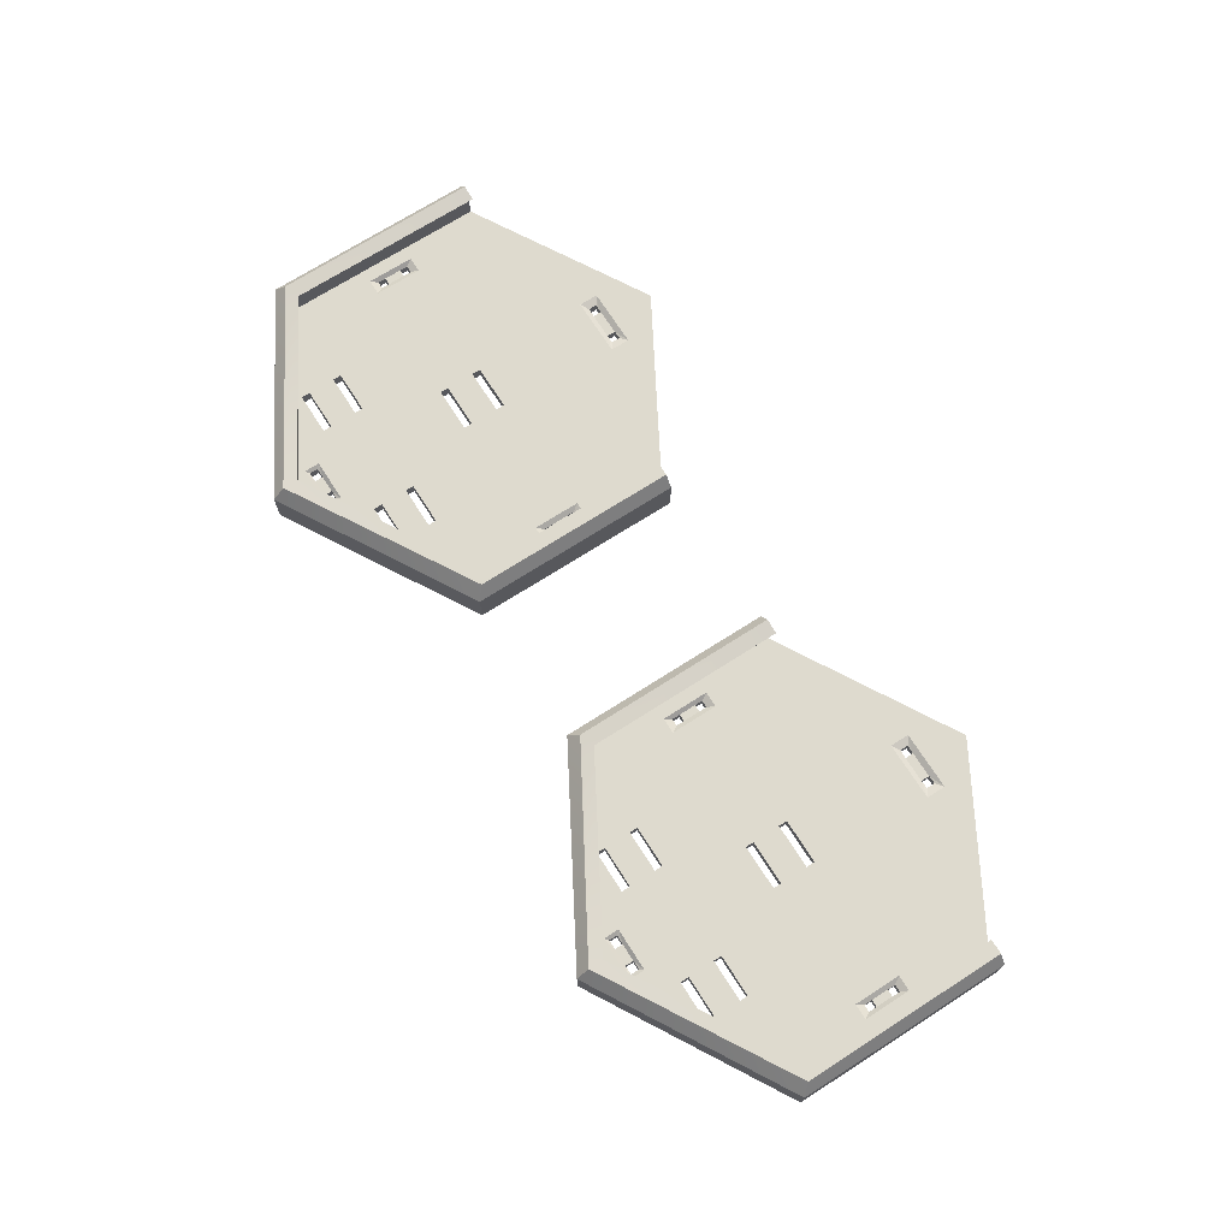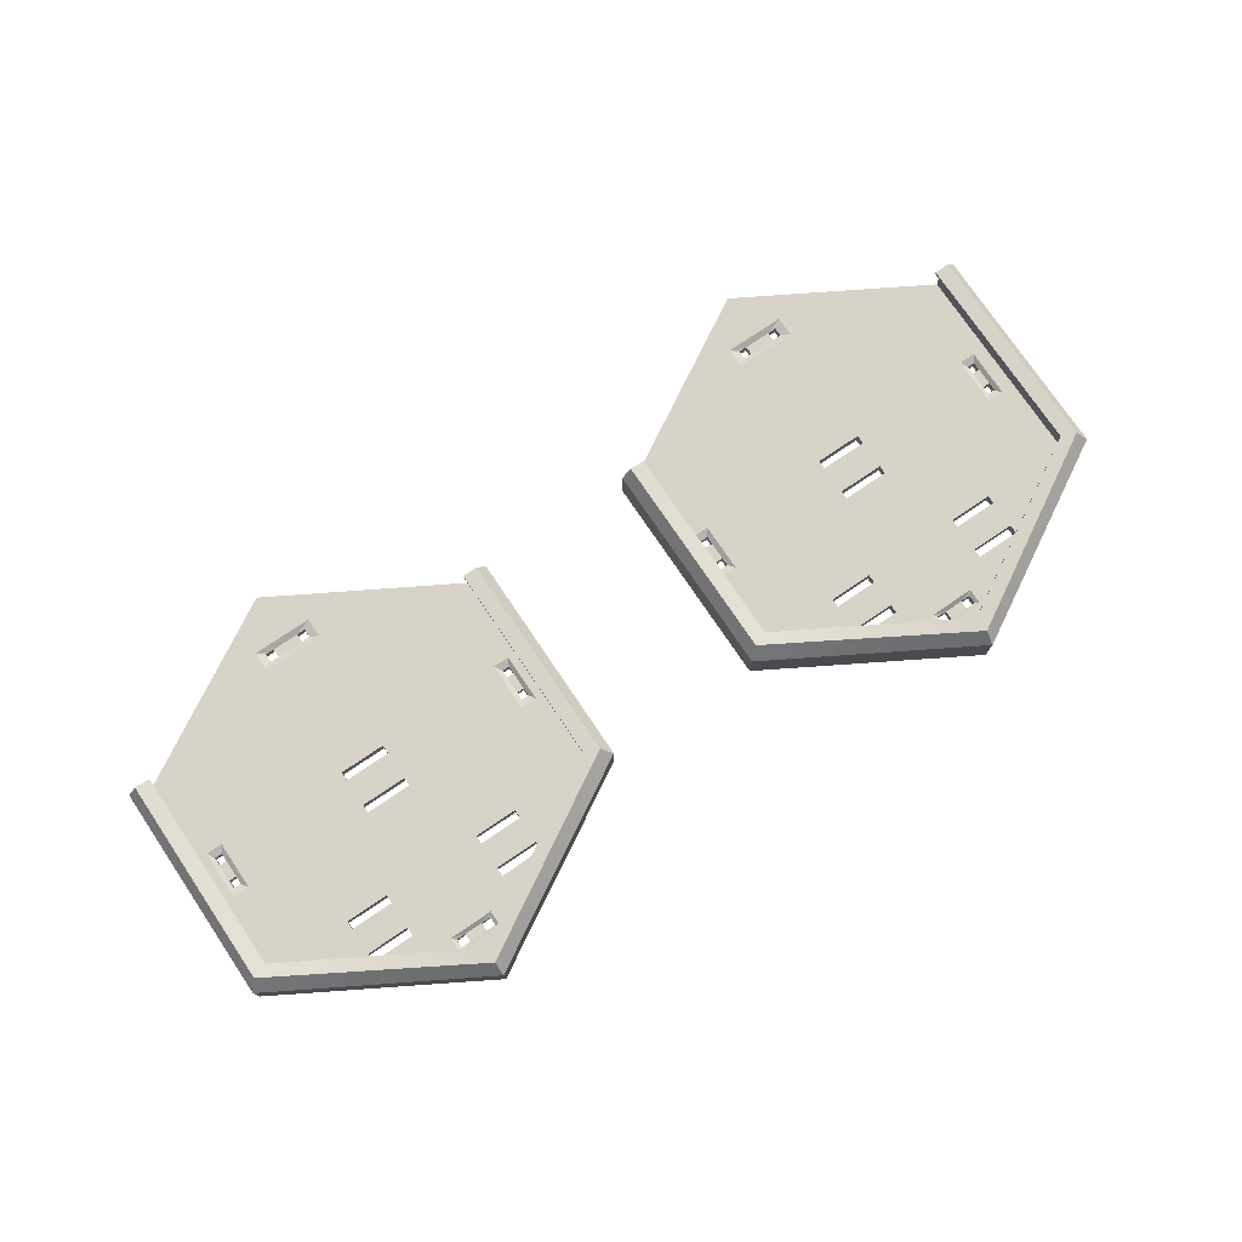
<metadata>
{"format":"obj","ext":"obj","renderer":"f3d","projection":"perspective","resolution":1024,"background":"white","views":[{"elev":71.3,"azim":57.4,"up":"+Y"},{"elev":76.0,"azim":-34.0,"up":"+Y"}]}
</metadata>
<code>
g default
v 50.07 5.785 18.41
v 50.07 5.785 -12.89
v 50.07 -0.000101 18.42
v 78.34 5.785 34.71
v 51.42 7.723 17.15
v 50.07 -0.000101 -12.89
v 78.34 7.723 32.9
v 78.34 -0.000101 34.73
v 51.42 7.723 -12.89
v 52.3 -0.000101 17.15
v 52.28 1.807 -12.89
v 106.6 5.785 18.41
v 53.56 7.287 16.33
v 52.28 5.784 -12.89
v 52.24 -0.000101 -12.89
v 105.3 7.723 17.15
v 106.6 -0.000101 18.42
v 78.34 7.723 30.65
v 53.56 7.287 -12.89
v 53.56 7.287 -12.89
v 52.28 1.807 17.15
v 78.34 -0.000101 -27.85
v 103.1 7.723 16.33
v 106.6 5.785 -12.89
v 106.6 -0.000101 -12.89
v 104.4 -0.000101 17.15
v 65.01 -0.000101 23.23
v 53.56 7.287 16.33
v 75.06 -0.000101 -0.595
v 54.78 -0.000101 -0.3512
v 54.78 -0.000101 0.8136
v 54.78 -0.000101 3.327
v 54.78 -0.000101 4.526
v 75.06 -0.000101 0.6769
v 54.23 1.807 -1.374
v 54.23 1.807 5.548
v 52.28 5.784 17.14
v 74.32 -0.000101 -20.89
v 78.34 1.807 -27.85
v 105.3 7.723 -12.89
v 65.01 -0.000101 21.95
v 78.34 -0.000101 32.18
v 78.34 7.287 30.65
v 103.1 7.287 16.33
v 74.32 -0.000101 -18.7
v 55.85 -0.000101 -0.3512
v 54.79 1.3 0.8136
v 55.85 -0.000101 0.8136
v 55.85 -0.000101 3.327
v 54.79 1.3 3.327
v 55.85 -0.000101 4.526
v 71.21 -0.000101 18.02
v 71.2 -0.000101 16.8
v 65.01 -0.000101 16.8
v 54.79 1.3 -0.3511
v 54.79 1.3 4.526
v 56.53 1.807 -1.374
v 56.53 1.807 5.548
v 63.48 1.807 23.58
v 82.33 -0.000101 -20.89
v 104.4 -0.000101 -12.89
v 74.03 1.807 -21.2
v 103.1 7.723 -12.89
v 104.4 5.784 -12.89
v 91.68 -0.000101 23.23
v 71.2 -0.000101 23.23
v 65.01 1.807 23.23
v 78.34 5.784 32.16
v 82.33 -0.000101 -18.7
v 81.67 -0.000101 -0.595
v 75.06 1.807 0.6768
v 55.86 1.3 -0.3511
v 55.86 1.3 0.8136
v 55.86 1.3 3.327
v 65.02 -0.000101 18.01
v 71.2 -0.000101 21.95
v 71.2 1.807 18.01
v 71.2 1.807 16.8
v 65.01 1.807 16.8
v 75.06 1.807 -0.595
v 80.22 -0.000101 -20.42
v 76.44 -0.000101 -20.42
v 75.19 -0.000101 -20.42
v 81.46 -0.000101 -20.42
v 75.19 -0.000101 -19.17
v 104.4 1.807 -12.89
v 74.03 1.807 -18.39
v 82.62 1.807 -21.2
v 91.68 -0.000101 21.95
v 71.2 1.807 23.23
v 65.01 1.807 21.95
v 104.4 5.784 17.14
v 103.1 7.287 -12.89
v 81.67 1.807 -0.595
v 76.44 -0.000101 -19.17
v 80.22 -0.000101 -19.17
v 81.46 -0.000101 -19.17
v 81.67 -0.000101 0.6769
v 55.86 1.3 4.526
v 65.01 1.807 18.01
v 85.45 -0.000101 21.95
v 75.07 -0.000101 4.785
v 75.07 -0.000101 5.991
v 81.67 -0.000101 5.991
v 68.9 1.807 26.71
v 81.46 1.411 -20.42
v 80.22 1.294 -20.42
v 76.44 1.294 -20.42
v 75.19 1.411 -19.17
v 75.19 1.411 -20.42
v 101.9 -0.000101 4.528
v 101.9 -0.000101 3.327
v 101.9 -0.000101 0.8138
v 101.9 -0.000101 -0.3509
v 85.45 -0.000101 23.23
v 91.68 1.807 23.23
v 85.45 -0.000101 16.8
v 85.45 -0.000101 18.01
v 91.67 -0.000101 18.01
v 91.67 -0.000101 16.8
v 75.7 -0.000101 26.87
v 75.7 -0.000101 28.09
v 77.09 -0.000101 28.09
v 79.69 -0.000101 28.09
v 81.05 -0.000101 28.09
v 87.82 1.807 26.71
v 82.62 1.807 -18.39
v 76.44 1.294 -19.17
v 80.22 1.294 -19.17
v 81.46 1.411 -19.17
v 81.67 -0.000101 4.785
v 81.67 1.807 0.6769
v 71.2 1.807 21.95
v 75.07 1.807 4.785
v 75.07 1.807 5.991
v 81.67 1.807 5.991
v 78.34 1.807 32.18
v 104.4 1.807 17.15
v 100.8 -0.000101 4.528
v 101.9 1.3 3.327
v 100.8 -0.000101 3.327
v 100.8 -0.000101 0.8138
v 101.9 1.3 -0.3509
v 100.8 -0.000101 -0.3509
v 85.45 1.807 23.23
v 91.68 1.807 21.95
v 77.09 -0.000101 26.87
v 81.05 -0.000101 26.87
v 79.69 -0.000101 26.87
v 75.7 1.414 26.87
v 75.7 1.414 28.09
v 75.2 1.807 28.64
v 75.2 1.807 26.33
v 77.09 1.294 28.09
v 81.05 1.414 28.09
v 79.69 1.294 28.09
v 93.25 1.807 23.58
v 81.67 1.807 4.785
v 85.45 1.807 21.95
v 102.4 1.807 5.55
v 102.4 1.807 -1.374
v 100.8 1.3 4.528
v 101.9 1.3 4.528
v 100.8 1.3 3.327
v 100.8 1.3 0.8138
v 101.9 1.3 0.8138
v 100.8 1.3 -0.3509
v 77.09 1.294 26.87
v 81.05 1.414 26.87
v 79.69 1.294 26.87
v 81.55 1.807 26.33
v 81.55 1.807 28.64
v 100.1 1.807 5.55
v 100.2 1.807 -1.374
v 85.45 1.807 16.8
v 91.67 1.807 16.8
v 91.67 1.807 18.01
v 85.45 1.807 18.01
g pickupSleeve6
f 1 2 3
f 1 3 4
f 1 5 2
f 3 2 6
f 7 1 4
f 4 3 8
f 5 1 7
f 2 5 9
f 10 3 33
f 2 11 6
f 4 12 7
f 4 8 12
f 3 10 8
f 5 7 13
f 2 9 14
f 13 9 5
f 14 11 2
f 11 15 6
f 7 12 16
f 12 8 17
f 8 10 42
f 13 7 18
f 14 9 19
f 20 9 13
f 11 14 21
f 15 11 22
f 23 7 16
f 12 24 16
f 25 12 17
f 17 8 26
f 10 27 42
f 18 28 13
f 18 7 23
f 19 28 14
f 20 19 9
f 13 28 20
f 46 30 15
f 35 11 36
f 36 11 21
f 21 14 37
f 38 15 22
f 22 11 39
f 16 40 23
f 24 12 25
f 16 24 40
f 25 112 113
f 26 8 42
f 41 27 10
f 43 28 18
f 44 18 23
f 20 28 19
f 14 28 37
f 29 15 45
f 34 48 46
f 47 31 55
f 55 31 30
f 32 31 49
f 49 31 48
f 33 32 56
f 56 32 50
f 35 36 55
f 55 36 47
f 47 36 50
f 36 56 50
f 57 11 35
f 21 58 36
f 21 37 59
f 38 22 60
f 45 15 38
f 22 39 61
f 62 39 11
f 23 40 63
f 25 61 24
f 24 64 40
f 144 61 25
f 115 65 148
f 41 67 27
f 42 65 26
f 43 18 44
f 68 28 43
f 23 63 44
f 37 28 68
f 45 69 29
f 29 69 70
f 29 71 34
f 72 55 46
f 46 55 30
f 31 47 48
f 48 47 73
f 74 50 49
f 49 50 32
f 33 56 51
f 51 56 99
f 41 52 76
f 52 77 53
f 53 77 78
f 78 79 53
f 53 79 54
f 73 47 74
f 74 47 50
f 57 35 72
f 72 35 55
f 56 36 99
f 99 36 58
f 80 11 57
f 59 67 21
f 37 68 59
f 38 60 83
f 83 60 82
f 82 60 81
f 81 60 84
f 60 22 61
f 38 83 45
f 45 83 85
f 61 39 86
f 11 87 62
f 39 62 88
f 63 40 64
f 61 86 24
f 24 86 64
f 89 26 65
f 66 27 90
f 91 67 41
f 90 27 67
f 92 43 44
f 68 43 92
f 44 63 93
f 94 80 70
f 70 80 29
f 45 85 69
f 85 95 69
f 95 96 69
f 96 97 69
f 61 70 69
f 46 48 72
f 72 48 73
f 74 49 99
f 99 49 51
f 71 29 80
f 98 34 132
f 132 34 71
f 76 91 41
f 75 54 100
f 100 54 79
f 52 75 77
f 77 75 100
f 52 101 76
f 134 71 58
f 57 72 58
f 72 73 58
f 73 74 58
f 74 99 58
f 80 57 71
f 71 57 58
f 11 80 87
f 105 67 59
f 91 21 67
f 59 68 105
f 106 107 84
f 84 107 81
f 96 95 81
f 81 95 82
f 82 108 83
f 83 108 110
f 60 69 84
f 84 69 97
f 61 69 60
f 109 85 110
f 110 85 83
f 88 86 39
f 62 87 110
f 110 87 109
f 106 88 107
f 107 62 108
f 62 110 108
f 93 63 64
f 86 92 64
f 70 61 144
f 116 89 65
f 89 118 119
f 90 76 66
f 66 147 121
f 90 67 105
f 92 44 64
f 68 92 126
f 64 44 93
f 98 94 70
f 87 80 127
f 127 80 94
f 95 85 128
f 128 85 109
f 96 129 97
f 97 129 130
f 131 102 98
f 98 102 34
f 76 133 91
f 115 66 101
f 101 66 76
f 103 102 135
f 135 102 134
f 104 103 136
f 136 103 135
f 68 137 105
f 97 130 84
f 84 130 106
f 96 81 129
f 129 81 107
f 82 95 108
f 108 95 128
f 127 86 88
f 92 86 138
f 140 112 163
f 163 112 111
f 113 141 142
f 143 114 166
f 166 114 113
f 115 145 65
f 65 145 116
f 146 89 116
f 89 146 101
f 133 76 90
f 150 151 121
f 121 151 122
f 90 105 153
f 153 105 152
f 123 122 154
f 154 122 151
f 123 147 124
f 124 147 149
f 155 125 156
f 156 125 124
f 137 68 126
f 92 157 126
f 98 132 94
f 94 86 127
f 87 127 129
f 129 128 87
f 128 109 87
f 131 104 158
f 158 104 136
f 158 134 131
f 131 134 102
f 101 145 115
f 152 105 137
f 127 88 130
f 130 88 106
f 108 128 107
f 107 128 129
f 157 92 138
f 138 86 160
f 160 86 161
f 139 162 111
f 111 162 163
f 112 140 141
f 141 140 164
f 113 142 166
f 166 142 165
f 144 114 167
f 167 114 143
f 145 126 116
f 146 116 138
f 101 146 159
f 159 133 145
f 145 133 90
f 150 121 168
f 168 121 147
f 169 170 148
f 148 170 149
f 153 152 150
f 150 152 151
f 90 153 145
f 145 153 171
f 154 151 152
f 168 147 154
f 154 147 123
f 170 156 149
f 149 156 124
f 156 172 155
f 169 148 155
f 155 148 125
f 172 137 126
f 116 126 157
f 173 174 132
f 132 174 94
f 86 94 174
f 146 138 177
f 159 145 101
f 152 137 172
f 157 138 116
f 173 138 160
f 86 174 161
f 139 141 162
f 162 141 164
f 142 144 165
f 165 144 167
f 173 160 162
f 162 160 163
f 164 140 165
f 165 140 166
f 161 174 143
f 143 174 167
f 161 143 160
f 143 166 160
f 166 140 160
f 140 163 160
f 145 171 126
f 126 171 172
f 153 150 168
f 171 170 169
f 153 168 171
f 171 168 170
f 152 172 154
f 154 172 156
f 168 154 170
f 170 154 156
f 171 169 172
f 172 169 155
f 174 173 167
f 167 173 165
f 165 173 164
f 173 162 164
f 119 118 177
f 177 118 178
f 120 119 176
f 176 119 177
f 117 175 118
f 118 175 178
f 176 175 120
f 120 175 117
f 146 178 159
f 133 77 100
f 158 132 134
f 134 132 71
f 177 138 176
f 133 100 91
f 100 79 21
f 135 58 78
f 136 175 176
f 146 177 178
f 136 173 158
f 176 138 173
f 176 173 136
f 79 58 21
f 119 26 89
f 139 111 26
f 119 120 26
f 120 117 104
f 139 120 104
f 51 54 10
f 53 54 103
f 103 54 51
f 41 10 75
f 75 10 54
f 41 75 52
f 101 118 89
f 103 117 53
f 52 117 118
f 52 118 101
f 53 117 52
f 103 104 117
f 135 175 136
f 175 78 178
f 178 77 133
f 178 133 159
f 178 78 77
f 135 78 175
f 78 58 79
f 135 134 58
f 173 132 158
f 142 70 144
f 142 98 70
f 141 98 142
f 139 98 141
f 113 112 141
f 114 25 113
f 112 17 111
f 25 17 112
f 111 17 26
f 144 25 114
f 139 131 98
f 139 104 131
f 139 26 120
f 123 42 122
f 125 42 124
f 124 42 123
f 148 65 125
f 42 125 65
f 149 115 148
f 149 147 115
f 115 147 66
f 122 27 66
f 122 66 121
f 42 27 122
f 102 51 34
f 103 51 102
f 51 10 33
f 31 6 30
f 31 3 6
f 32 3 31
f 30 6 15
f 49 48 34
f 46 15 29
f 46 29 34
f 49 34 51
f 33 3 32
f 107 88 62
f 129 127 130
f 91 100 21
g default
v 129.1 5.785 18.41
v 129.1 5.785 -12.89
v 129.1 -0.000101 18.42
v 157.4 5.785 34.71
v 130.5 7.723 17.15
v 129.1 -0.000101 -12.89
v 157.4 7.723 32.9
v 157.4 -0.000101 34.73
v 130.5 7.723 -12.89
v 131.3 -0.000101 17.15
v 131.3 1.807 -12.89
v 185.7 5.785 18.41
v 132.6 7.287 16.33
v 131.3 5.784 -12.89
v 131.3 -0.000101 -12.89
v 184.3 7.723 17.15
v 185.7 -0.000101 18.42
v 157.4 7.723 30.65
v 132.6 7.287 -12.89
v 132.6 7.287 -12.89
v 131.3 1.807 17.15
v 157.4 -0.000101 -27.85
v 182.2 7.723 16.33
v 185.7 5.785 -12.89
v 185.7 -0.000101 -12.89
v 183.4 -0.000101 17.15
v 144.1 -0.000101 23.23
v 132.6 7.287 16.33
v 154.1 -0.000101 -0.595
v 133.8 -0.000101 -0.3512
v 133.8 -0.000101 0.8136
v 133.8 -0.000101 3.327
v 133.8 -0.000101 4.526
v 154.1 -0.000101 0.6769
v 133.3 1.807 -1.374
v 133.3 1.807 5.548
v 131.3 5.784 17.14
v 153.4 -0.000101 -20.89
v 157.4 1.807 -27.85
v 184.3 7.723 -12.89
v 144.1 -0.000101 21.95
v 157.4 -0.000101 32.18
v 157.4 7.287 30.65
v 182.2 7.287 16.33
v 153.4 -0.000101 -18.7
v 134.9 -0.000101 -0.3512
v 133.8 1.3 0.8136
v 134.9 -0.000101 0.8136
v 134.9 -0.000101 3.327
v 133.8 1.3 3.327
v 134.9 -0.000101 4.526
v 150.2 -0.000101 18.02
v 150.2 -0.000101 16.8
v 144.1 -0.000101 16.8
v 133.8 1.3 -0.3511
v 133.8 1.3 4.526
v 135.6 1.807 -1.374
v 135.6 1.807 5.548
v 142.5 1.807 23.58
v 161.4 -0.000101 -20.89
v 183.4 -0.000101 -12.89
v 153.1 1.807 -21.2
v 182.2 7.723 -12.89
v 183.4 5.784 -12.89
v 170.7 -0.000101 23.23
v 150.2 -0.000101 23.23
v 144.1 1.807 23.23
v 157.4 5.784 32.16
v 161.4 -0.000101 -18.7
v 160.7 -0.000101 -0.595
v 154.1 1.807 0.6768
v 134.9 1.3 -0.3511
v 134.9 1.3 0.8136
v 134.9 1.3 3.327
v 144.1 -0.000101 18.01
v 150.2 -0.000101 21.95
v 150.2 1.807 18.01
v 150.2 1.807 16.8
v 144.1 1.807 16.8
v 154.1 1.807 -0.595
v 159.3 -0.000101 -20.42
v 155.5 -0.000101 -20.42
v 154.2 -0.000101 -20.42
v 160.5 -0.000101 -20.42
v 154.2 -0.000101 -19.17
v 183.4 1.807 -12.89
v 153.1 1.807 -18.39
v 161.7 1.807 -21.2
v 170.7 -0.000101 21.95
v 150.2 1.807 23.23
v 144.1 1.807 21.95
v 183.4 5.784 17.14
v 182.2 7.287 -12.89
v 160.7 1.807 -0.595
v 155.5 -0.000101 -19.17
v 159.3 -0.000101 -19.17
v 160.5 -0.000101 -19.17
v 160.7 -0.000101 0.6769
v 134.9 1.3 4.526
v 144.1 1.807 18.01
v 164.5 -0.000101 21.95
v 154.1 -0.000101 4.785
v 154.1 -0.000101 5.991
v 160.7 -0.000101 5.991
v 147.9 1.807 26.71
v 160.5 1.411 -20.42
v 159.3 1.294 -20.42
v 155.5 1.294 -20.42
v 154.2 1.411 -19.17
v 154.2 1.411 -20.42
v 180.9 -0.000101 4.528
v 180.9 -0.000101 3.327
v 180.9 -0.000101 0.8138
v 180.9 -0.000101 -0.3509
v 164.5 -0.000101 23.23
v 170.7 1.807 23.23
v 164.5 -0.000101 16.8
v 164.5 -0.000101 18.01
v 170.7 -0.000101 18.01
v 170.7 -0.000101 16.8
v 154.7 -0.000101 26.87
v 154.7 -0.000101 28.09
v 156.1 -0.000101 28.09
v 158.7 -0.000101 28.09
v 160.1 -0.000101 28.09
v 166.9 1.807 26.71
v 161.7 1.807 -18.39
v 155.5 1.294 -19.17
v 159.3 1.294 -19.17
v 160.5 1.411 -19.17
v 160.7 -0.000101 4.785
v 160.7 1.807 0.6769
v 150.2 1.807 21.95
v 154.1 1.807 4.785
v 154.1 1.807 5.991
v 160.7 1.807 5.991
v 157.4 1.807 32.18
v 183.4 1.807 17.15
v 179.9 -0.000101 4.528
v 180.9 1.3 3.327
v 179.9 -0.000101 3.327
v 179.9 -0.000101 0.8138
v 180.9 1.3 -0.3509
v 179.9 -0.000101 -0.3509
v 164.5 1.807 23.23
v 170.7 1.807 21.95
v 156.1 -0.000101 26.87
v 160.1 -0.000101 26.87
v 158.7 -0.000101 26.87
v 154.7 1.414 26.87
v 154.7 1.414 28.09
v 154.2 1.807 28.64
v 154.2 1.807 26.33
v 156.1 1.294 28.09
v 160.1 1.414 28.09
v 158.7 1.294 28.09
v 172.3 1.807 23.58
v 160.7 1.807 4.785
v 164.5 1.807 21.95
v 181.5 1.807 5.55
v 181.5 1.807 -1.374
v 179.9 1.3 4.528
v 180.9 1.3 4.528
v 179.9 1.3 3.327
v 179.9 1.3 0.8138
v 180.9 1.3 0.8138
v 179.9 1.3 -0.3509
v 156.1 1.294 26.87
v 160.1 1.414 26.87
v 158.7 1.294 26.87
v 160.6 1.807 26.33
v 160.6 1.807 28.64
v 179.2 1.807 5.55
v 179.2 1.807 -1.374
v 164.5 1.807 16.8
v 170.7 1.807 16.8
v 170.7 1.807 18.01
v 164.5 1.807 18.01
g pickupSleeve7
f 179 180 181
f 179 181 182
f 179 183 180
f 181 180 184
f 185 179 182
f 182 181 186
f 183 179 185
f 180 183 187
f 188 181 211
f 180 189 184
f 182 190 185
f 182 186 190
f 181 188 186
f 183 185 191
f 180 187 192
f 191 187 183
f 192 189 180
f 189 193 184
f 185 190 194
f 190 186 195
f 186 188 220
f 191 185 196
f 192 187 197
f 198 187 191
f 189 192 199
f 193 189 200
f 201 185 194
f 190 202 194
f 203 190 195
f 195 186 204
f 188 205 220
f 196 206 191
f 196 185 201
f 197 206 192
f 198 197 187
f 191 206 198
f 224 208 193
f 213 189 214
f 214 189 199
f 199 192 215
f 216 193 200
f 200 189 217
f 194 218 201
f 202 190 203
f 194 202 218
f 203 290 291
f 204 186 220
f 219 205 188
f 221 206 196
f 222 196 201
f 198 206 197
f 192 206 215
f 207 193 223
f 212 226 224
f 225 209 233
f 233 209 208
f 210 209 227
f 227 209 226
f 211 210 234
f 234 210 228
f 213 214 233
f 233 214 225
f 225 214 228
f 214 234 228
f 235 189 213
f 199 236 214
f 199 215 237
f 216 200 238
f 223 193 216
f 200 217 239
f 240 217 189
f 201 218 241
f 203 239 202
f 202 242 218
f 322 239 203
f 293 243 326
f 219 245 205
f 220 243 204
f 221 196 222
f 246 206 221
f 201 241 222
f 215 206 246
f 223 247 207
f 207 247 248
f 207 249 212
f 250 233 224
f 224 233 208
f 209 225 226
f 226 225 251
f 252 228 227
f 227 228 210
f 211 234 229
f 229 234 277
f 219 230 254
f 230 255 231
f 231 255 256
f 256 257 231
f 231 257 232
f 251 225 252
f 252 225 228
f 235 213 250
f 250 213 233
f 234 214 277
f 277 214 236
f 258 189 235
f 237 245 199
f 215 246 237
f 216 238 261
f 261 238 260
f 260 238 259
f 259 238 262
f 238 200 239
f 216 261 223
f 223 261 263
f 239 217 264
f 189 265 240
f 217 240 266
f 241 218 242
f 239 264 202
f 202 264 242
f 267 204 243
f 244 205 268
f 269 245 219
f 268 205 245
f 270 221 222
f 246 221 270
f 222 241 271
f 272 258 248
f 248 258 207
f 223 263 247
f 263 273 247
f 273 274 247
f 274 275 247
f 239 248 247
f 224 226 250
f 250 226 251
f 252 227 277
f 277 227 229
f 249 207 258
f 276 212 310
f 310 212 249
f 254 269 219
f 253 232 278
f 278 232 257
f 230 253 255
f 255 253 278
f 230 279 254
f 312 249 236
f 235 250 236
f 250 251 236
f 251 252 236
f 252 277 236
f 258 235 249
f 249 235 236
f 189 258 265
f 283 245 237
f 269 199 245
f 237 246 283
f 284 285 262
f 262 285 259
f 274 273 259
f 259 273 260
f 260 286 261
f 261 286 288
f 238 247 262
f 262 247 275
f 239 247 238
f 287 263 288
f 288 263 261
f 266 264 217
f 240 265 288
f 288 265 287
f 284 266 285
f 285 240 286
f 240 288 286
f 271 241 242
f 264 270 242
f 248 239 322
f 294 267 243
f 267 296 297
f 268 254 244
f 244 325 299
f 268 245 283
f 270 222 242
f 246 270 304
f 242 222 271
f 276 272 248
f 265 258 305
f 305 258 272
f 273 263 306
f 306 263 287
f 274 307 275
f 275 307 308
f 309 280 276
f 276 280 212
f 254 311 269
f 293 244 279
f 279 244 254
f 281 280 313
f 313 280 312
f 282 281 314
f 314 281 313
f 246 315 283
f 275 308 262
f 262 308 284
f 274 259 307
f 307 259 285
f 260 273 286
f 286 273 306
f 305 264 266
f 270 264 316
f 318 290 341
f 341 290 289
f 291 319 320
f 321 292 344
f 344 292 291
f 293 323 243
f 243 323 294
f 324 267 294
f 267 324 279
f 311 254 268
f 328 329 299
f 299 329 300
f 268 283 331
f 331 283 330
f 301 300 332
f 332 300 329
f 301 325 302
f 302 325 327
f 333 303 334
f 334 303 302
f 315 246 304
f 270 335 304
f 276 310 272
f 272 264 305
f 265 305 307
f 307 306 265
f 306 287 265
f 309 282 336
f 336 282 314
f 336 312 309
f 309 312 280
f 279 323 293
f 330 283 315
f 305 266 308
f 308 266 284
f 286 306 285
f 285 306 307
f 335 270 316
f 316 264 338
f 338 264 339
f 317 340 289
f 289 340 341
f 290 318 319
f 319 318 342
f 291 320 344
f 344 320 343
f 322 292 345
f 345 292 321
f 323 304 294
f 324 294 316
f 279 324 337
f 337 311 323
f 323 311 268
f 328 299 346
f 346 299 325
f 347 348 326
f 326 348 327
f 331 330 328
f 328 330 329
f 268 331 323
f 323 331 349
f 332 329 330
f 346 325 332
f 332 325 301
f 348 334 327
f 327 334 302
f 334 350 333
f 347 326 333
f 333 326 303
f 350 315 304
f 294 304 335
f 351 352 310
f 310 352 272
f 264 272 352
f 324 316 355
f 337 323 279
f 330 315 350
f 335 316 294
f 351 316 338
f 264 352 339
f 317 319 340
f 340 319 342
f 320 322 343
f 343 322 345
f 351 338 340
f 340 338 341
f 342 318 343
f 343 318 344
f 339 352 321
f 321 352 345
f 339 321 338
f 321 344 338
f 344 318 338
f 318 341 338
f 323 349 304
f 304 349 350
f 331 328 346
f 349 348 347
f 331 346 349
f 349 346 348
f 330 350 332
f 332 350 334
f 346 332 348
f 348 332 334
f 349 347 350
f 350 347 333
f 352 351 345
f 345 351 343
f 343 351 342
f 351 340 342
f 297 296 355
f 355 296 356
f 298 297 354
f 354 297 355
f 295 353 296
f 296 353 356
f 354 353 298
f 298 353 295
f 324 356 337
f 311 255 278
f 336 310 312
f 312 310 249
f 355 316 354
f 311 278 269
f 278 257 199
f 313 236 256
f 314 353 354
f 324 355 356
f 314 351 336
f 354 316 351
f 354 351 314
f 257 236 199
f 297 204 267
f 317 289 204
f 297 298 204
f 298 295 282
f 317 298 282
f 229 232 188
f 231 232 281
f 281 232 229
f 219 188 253
f 253 188 232
f 219 253 230
f 279 296 267
f 281 295 231
f 230 295 296
f 230 296 279
f 231 295 230
f 281 282 295
f 313 353 314
f 353 256 356
f 356 255 311
f 356 311 337
f 356 256 255
f 313 256 353
f 256 236 257
f 313 312 236
f 351 310 336
f 320 248 322
f 320 276 248
f 319 276 320
f 317 276 319
f 291 290 319
f 292 203 291
f 290 195 289
f 203 195 290
f 289 195 204
f 322 203 292
f 317 309 276
f 317 282 309
f 317 204 298
f 301 220 300
f 303 220 302
f 302 220 301
f 326 243 303
f 220 303 243
f 327 293 326
f 327 325 293
f 293 325 244
f 300 205 244
f 300 244 299
f 220 205 300
f 280 229 212
f 281 229 280
f 229 188 211
f 209 184 208
f 209 181 184
f 210 181 209
f 208 184 193
f 227 226 212
f 224 193 207
f 224 207 212
f 227 212 229
f 211 181 210
f 285 266 240
f 307 305 308
f 269 278 199

</code>
